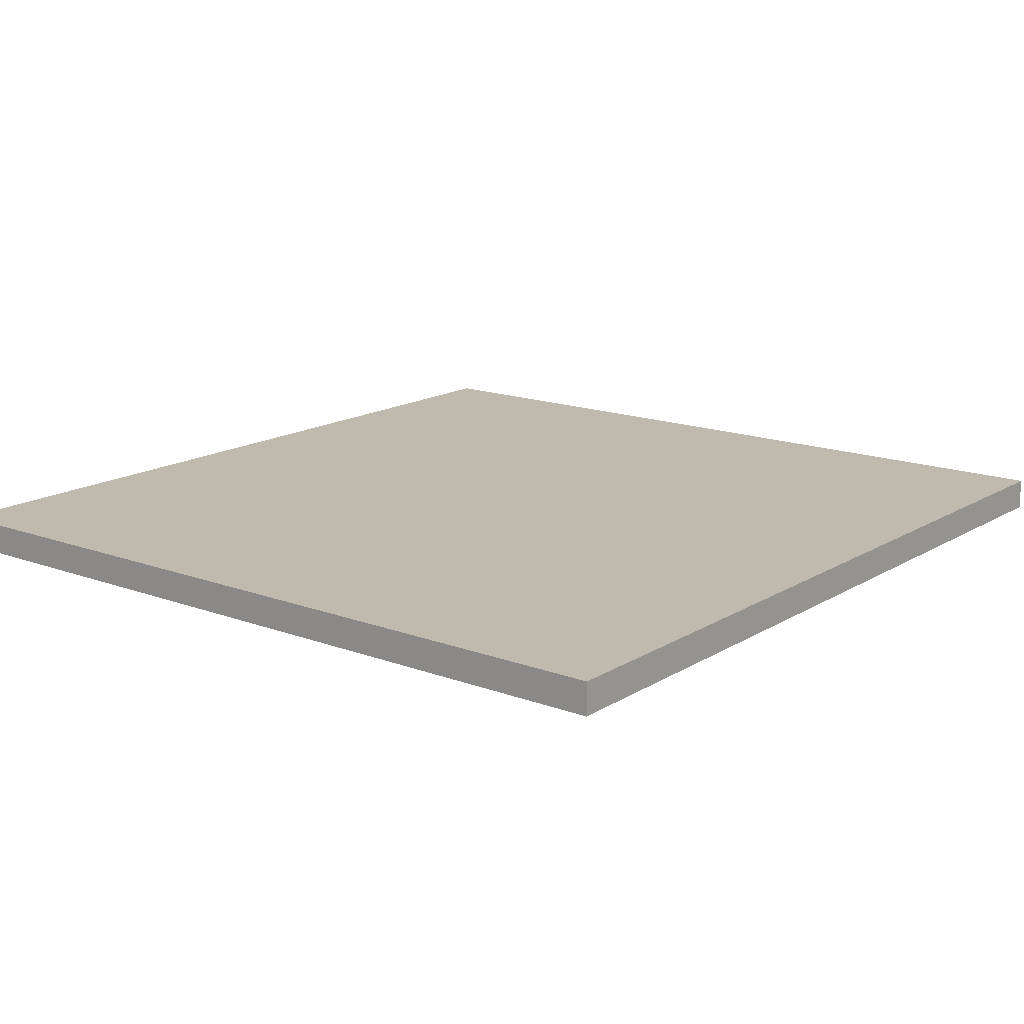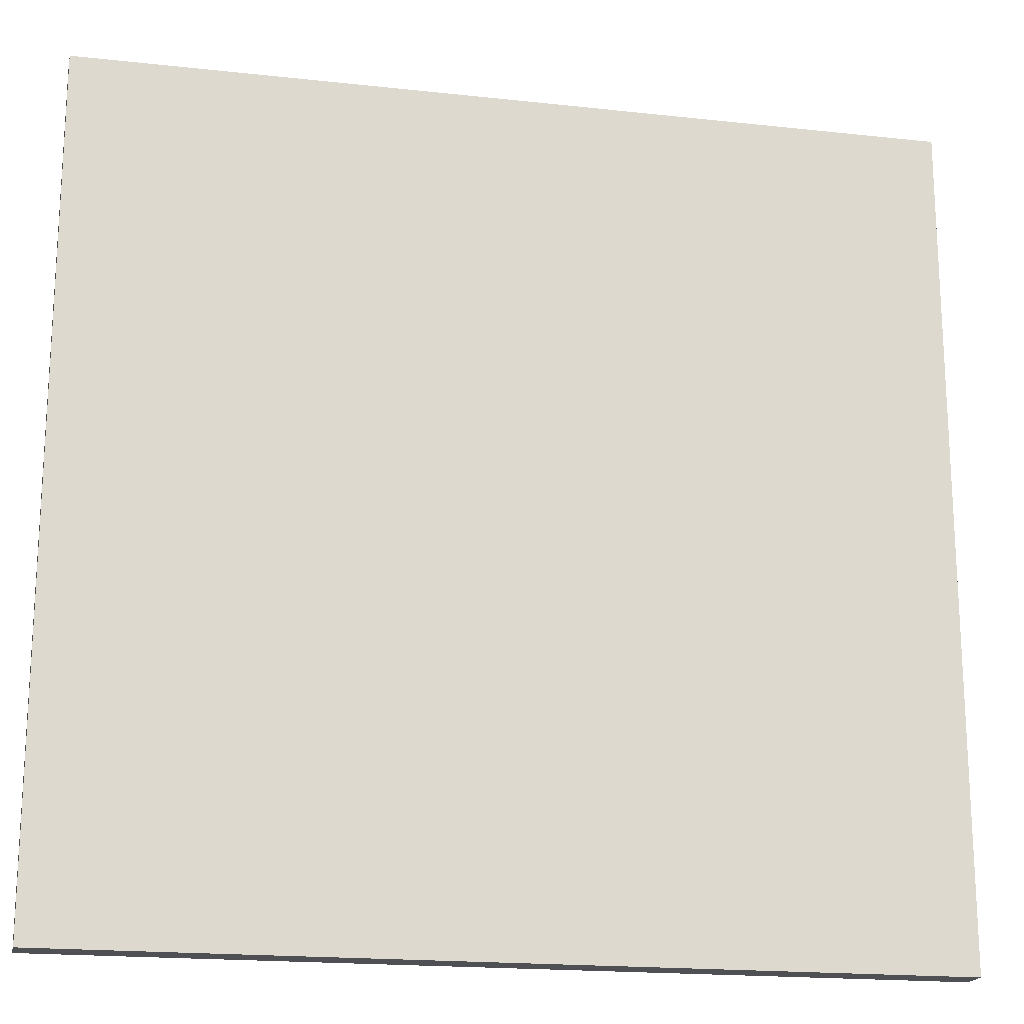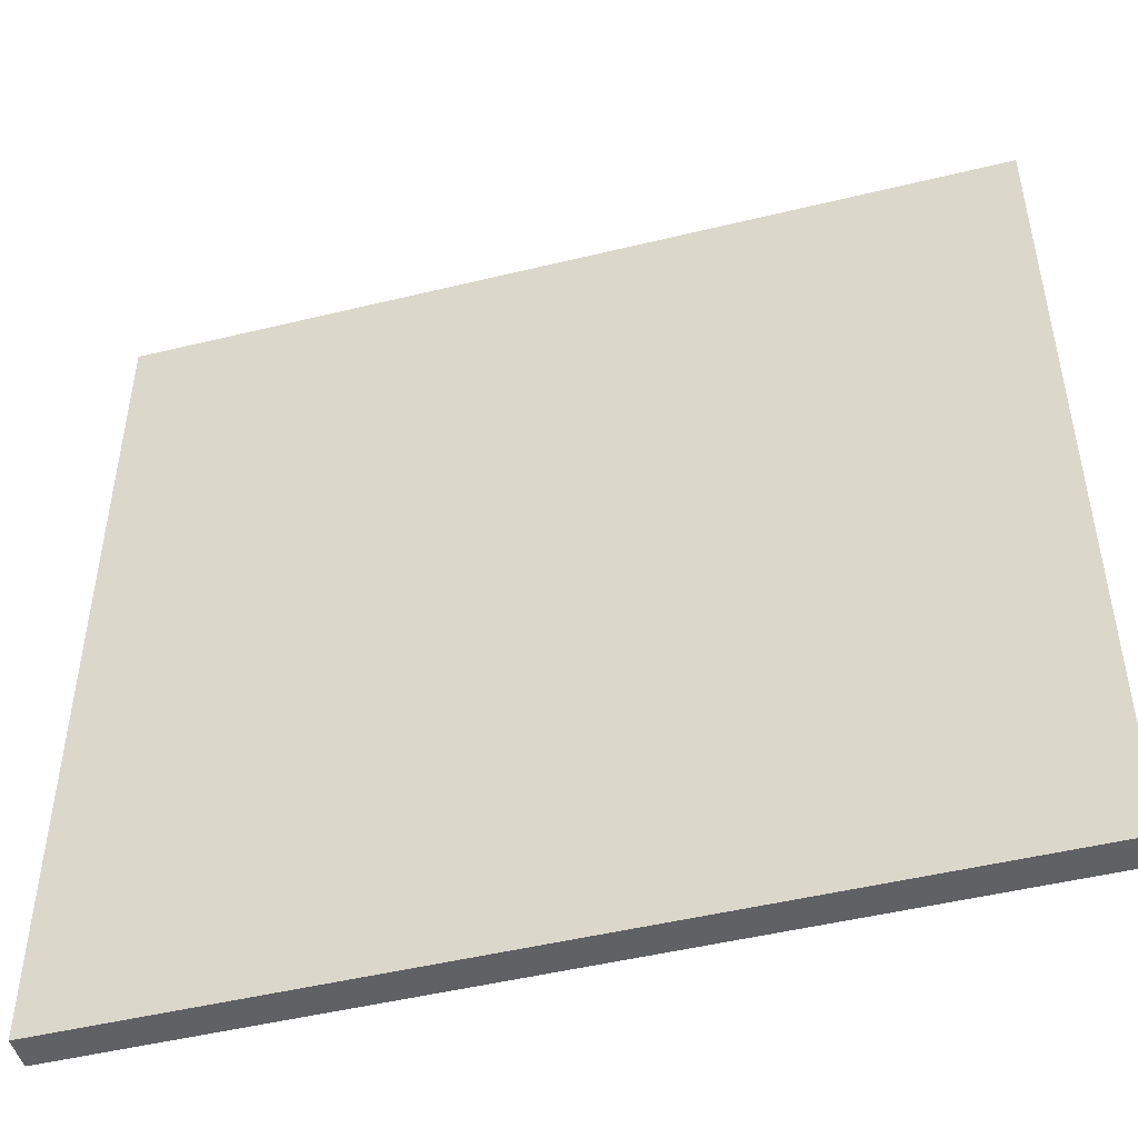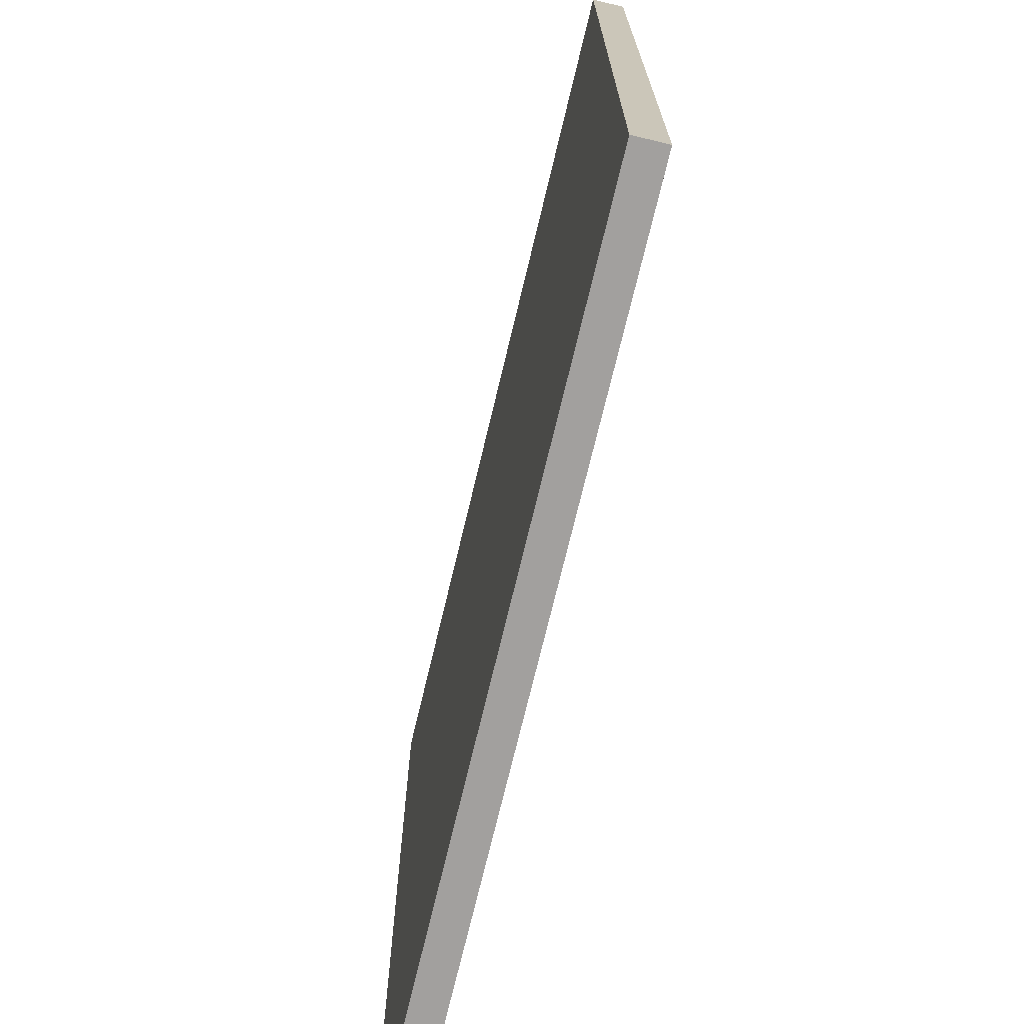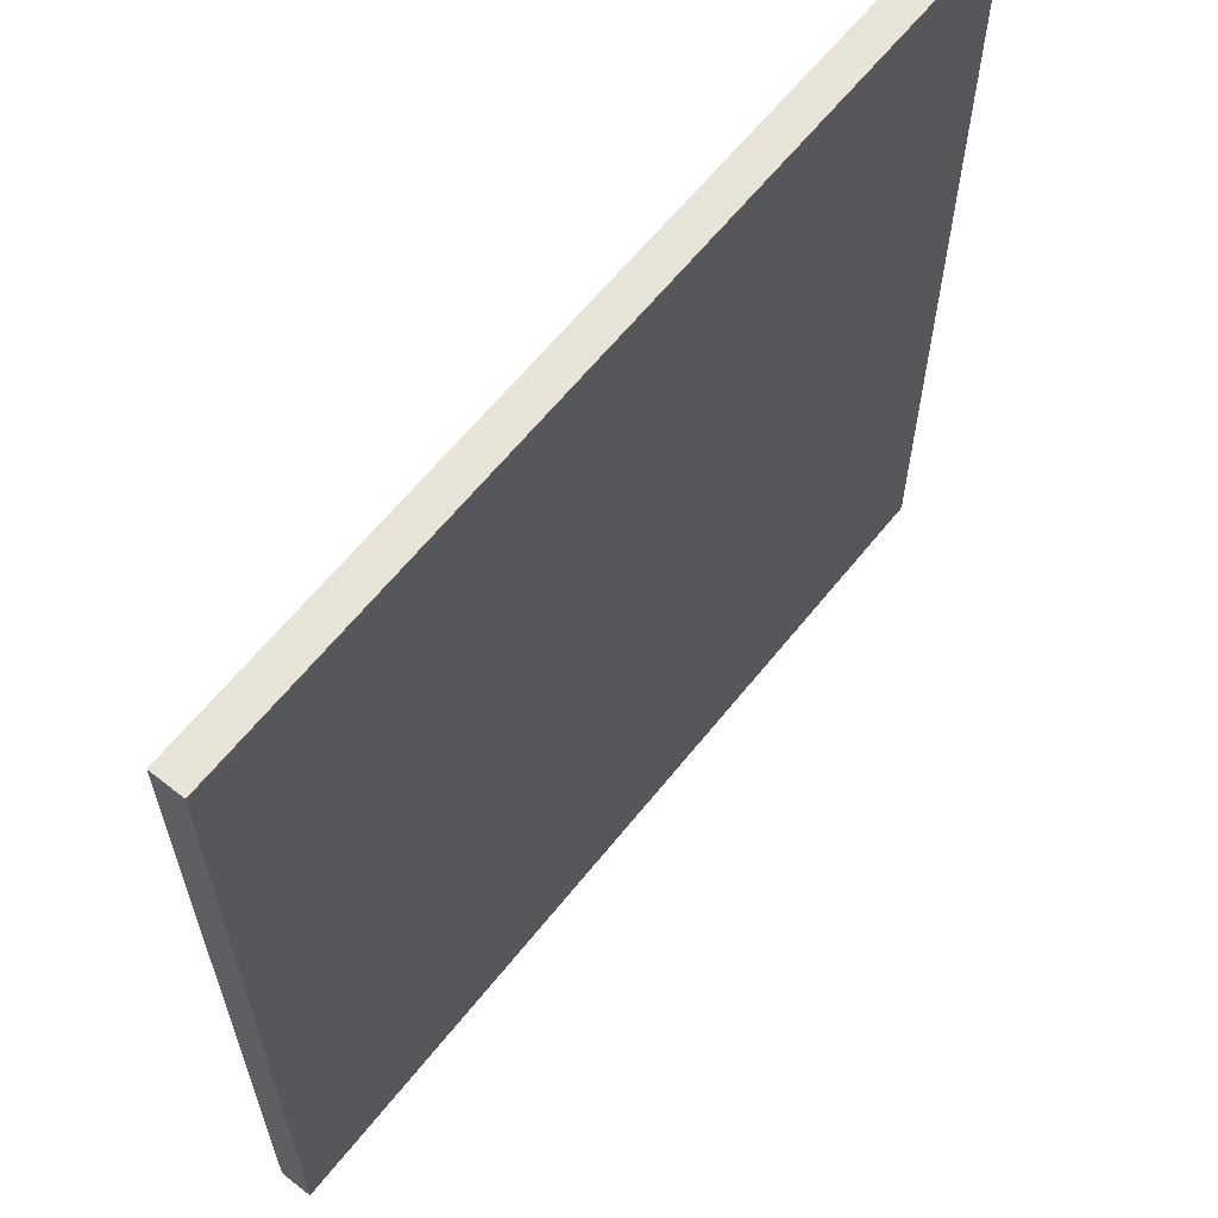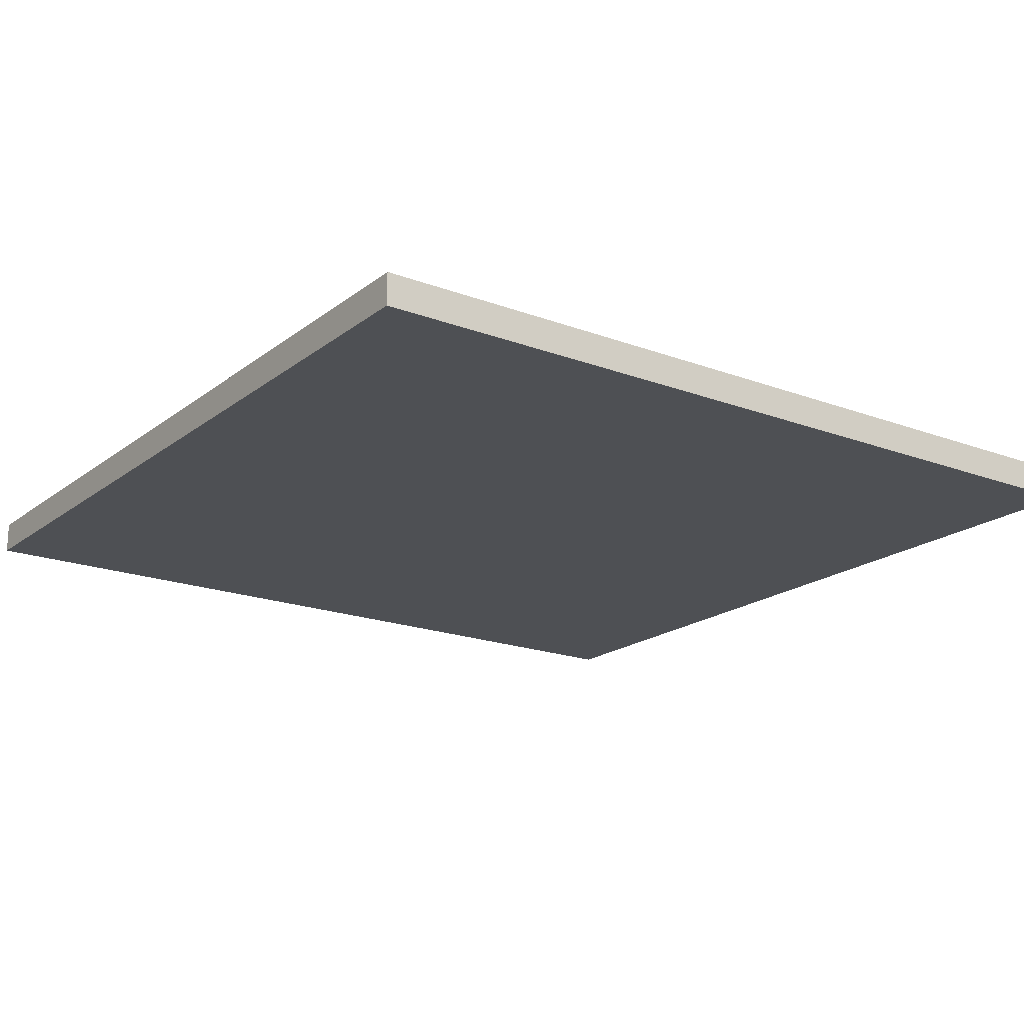
<metadata>
{"format":"obj","ext":"obj","renderer":"f3d","projection":"perspective","resolution":1024,"background":"white","views":[{"elev":15.5,"azim":-51.8,"up":"+Z"},{"elev":-18.6,"azim":-11.9,"up":"+Y"},{"elev":-48.2,"azim":-164.7,"up":"+Y"},{"elev":-71.9,"azim":-103.4,"up":"+Y"},{"elev":62.6,"azim":-51.5,"up":"+Y"},{"elev":-19.0,"azim":-35.4,"up":"+Z"}]}
</metadata>
<code>
g pCube1
v -58.16 -56.13 -0
v 57.94 -56.13 -0
v -58.16 -56.13 4.294
v 57.94 -56.13 4.294
v -58.16 57.12 4.294
v 57.94 57.12 4.294
v -58.16 57.12 0
v 57.94 57.12 0
f 1 2 3
f 3 2 4
f 3 4 5
f 5 4 6
f 5 6 7
f 7 6 8
f 7 8 1
f 1 8 2
f 2 8 4
f 4 8 6
f 7 1 5
f 5 1 3

</code>
